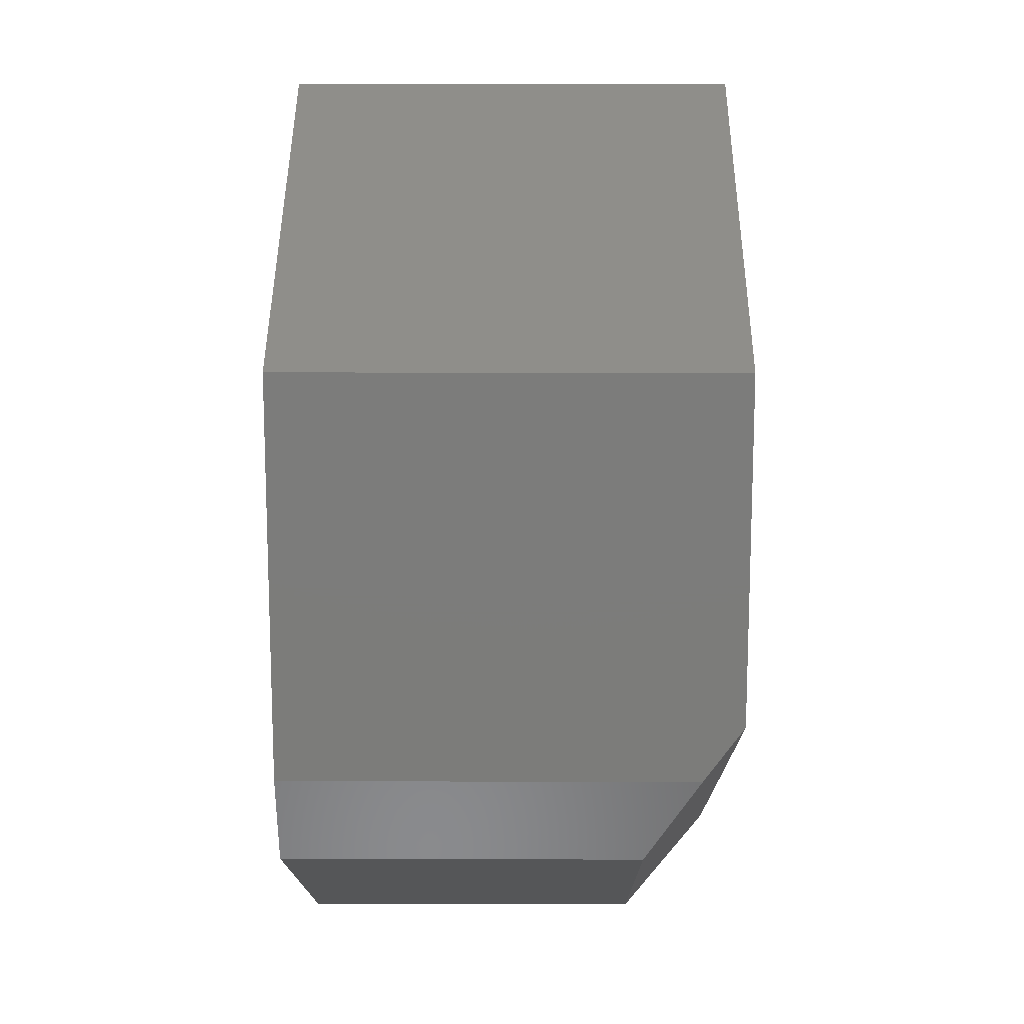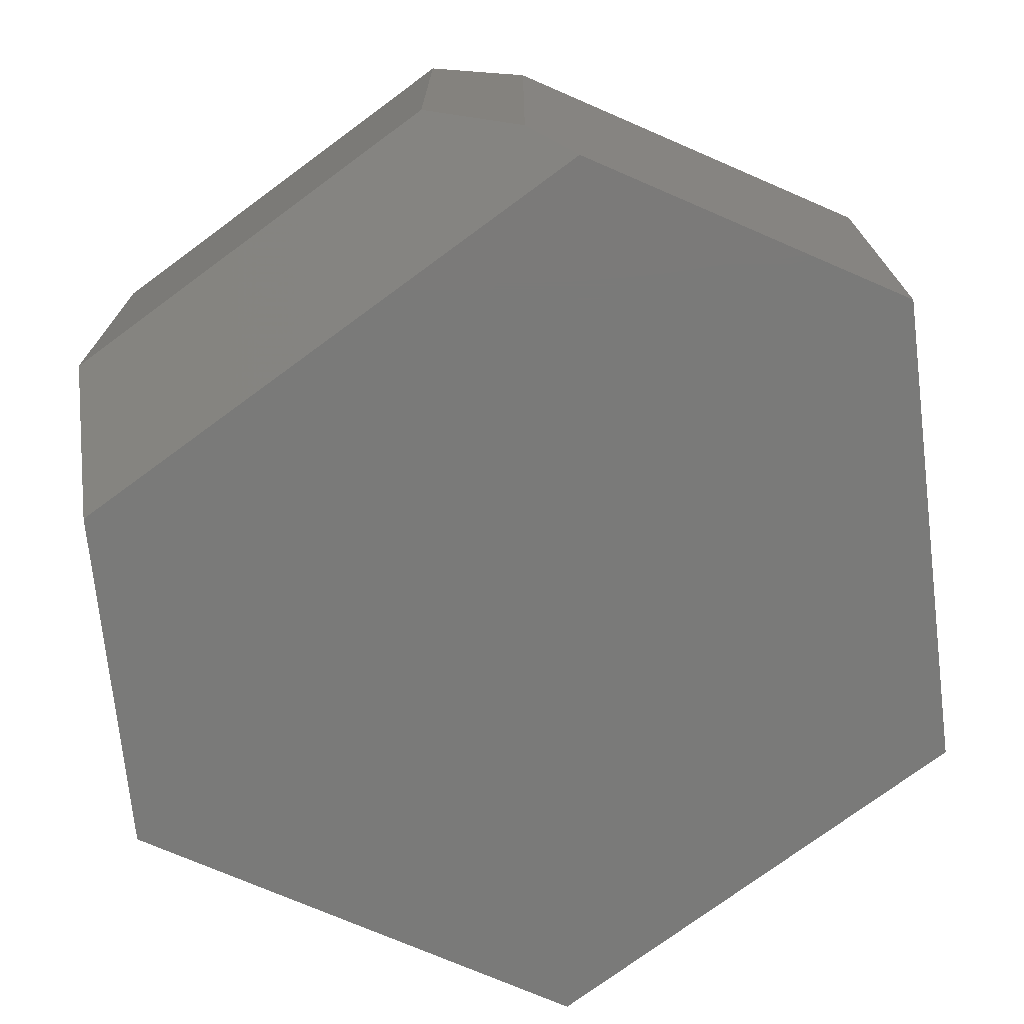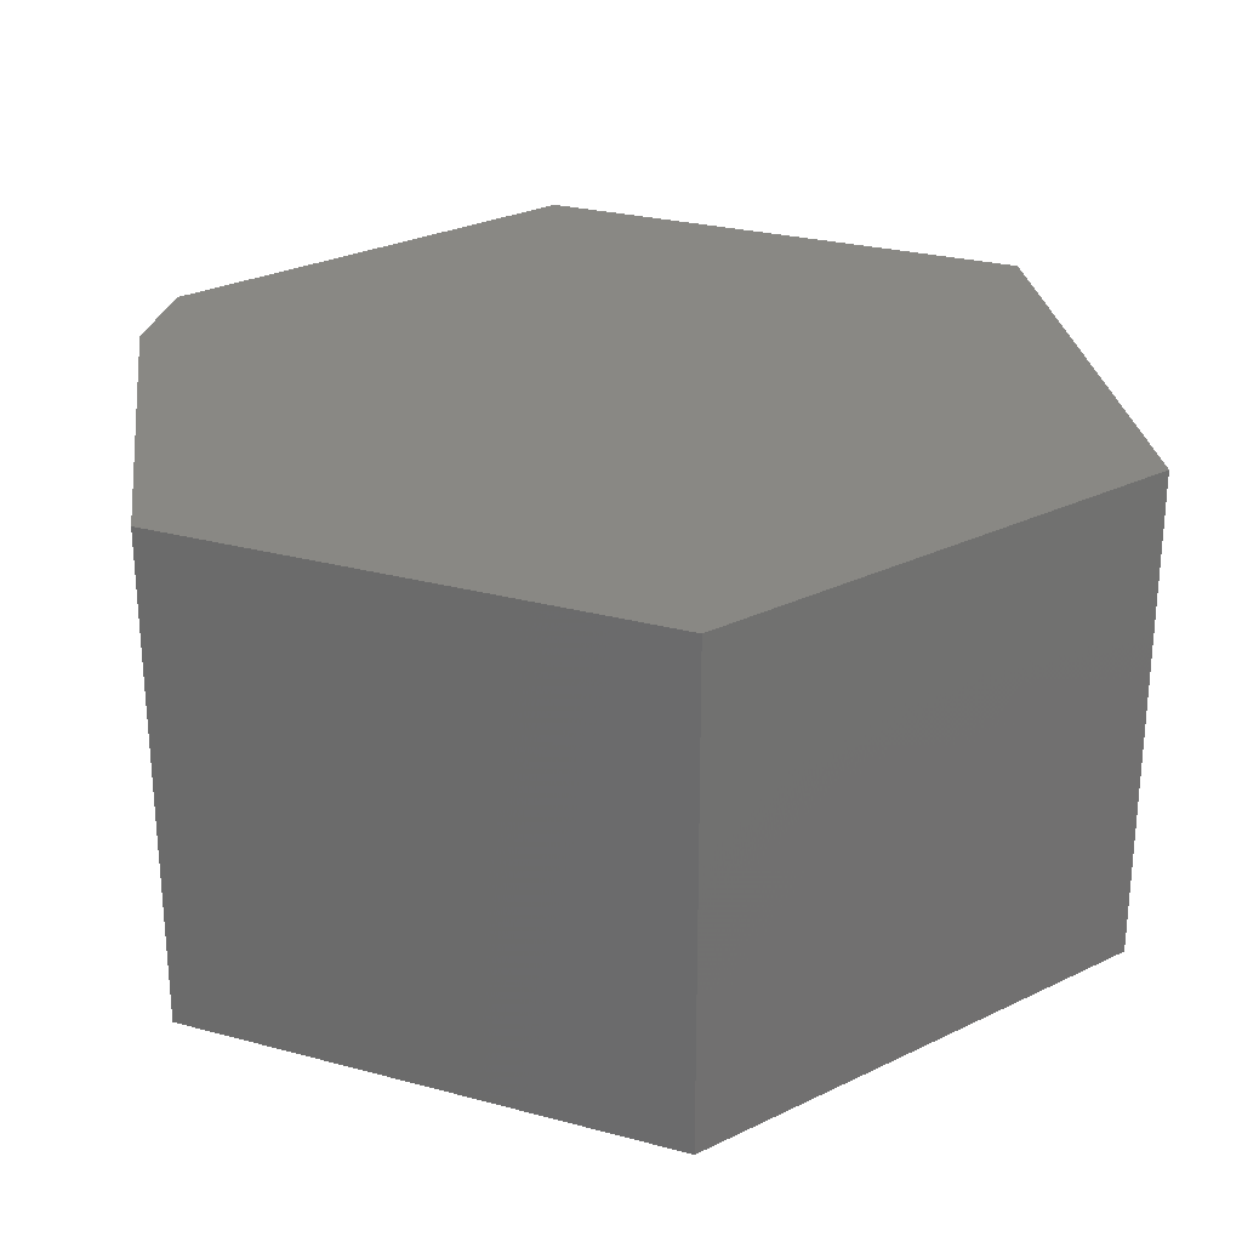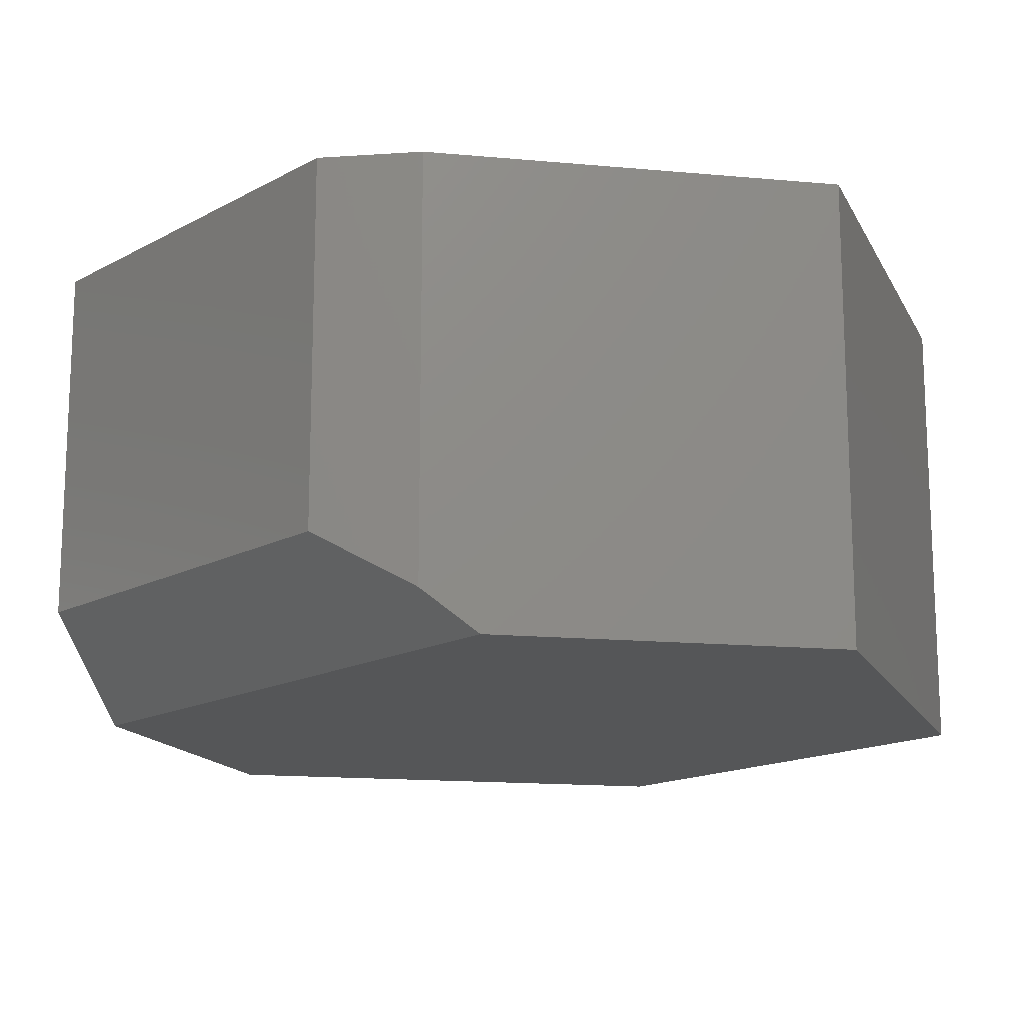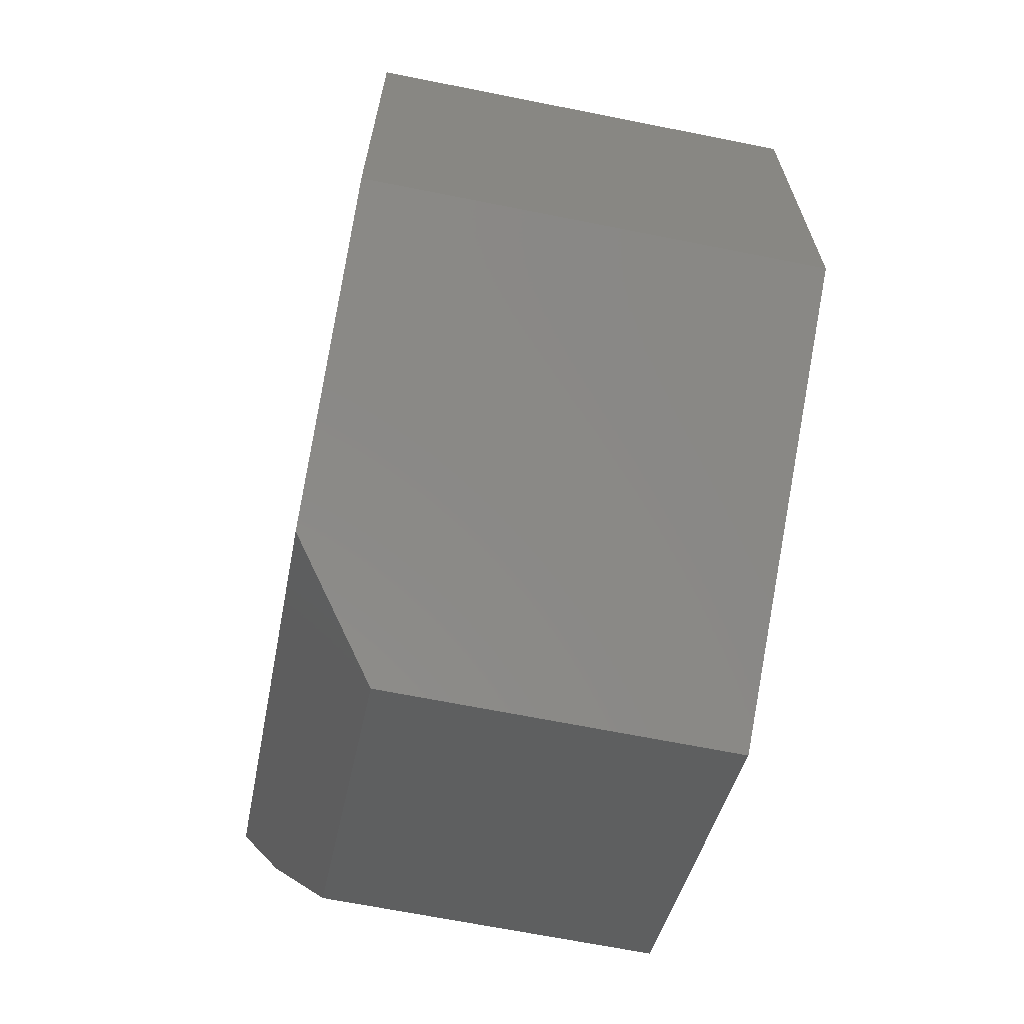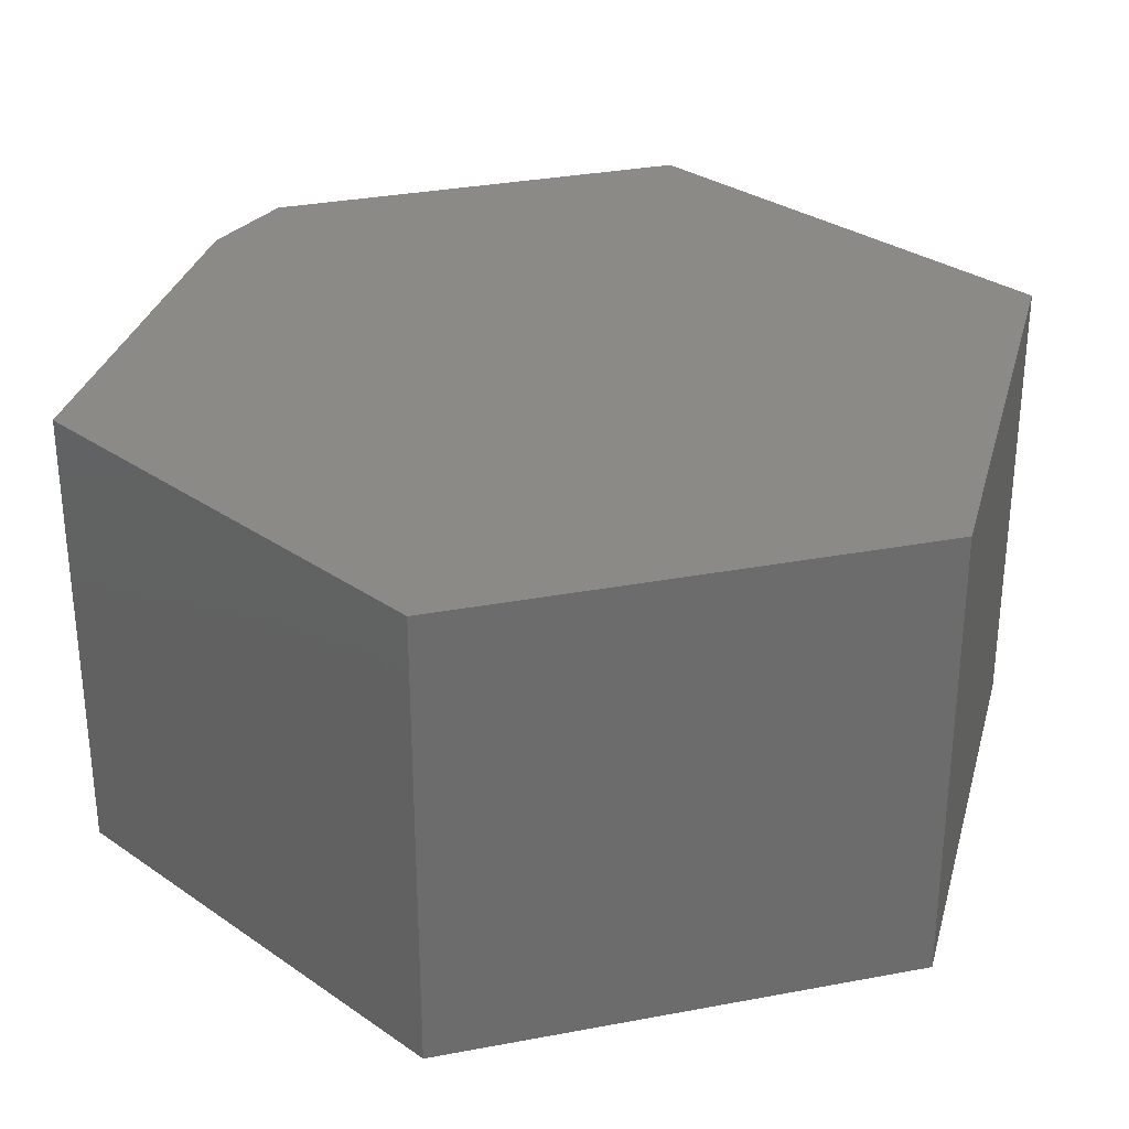
<metadata>
{"format":"stl","ext":"stl","renderer":"f3d","projection":"perspective","resolution":1024,"background":"white","views":[{"elev":14.6,"azim":90.4,"up":"+Y"},{"elev":-73.2,"azim":66.6,"up":"+Z"},{"elev":26.8,"azim":172.5,"up":"+Z"},{"elev":-15.4,"azim":79.0,"up":"+Z"},{"elev":-67.2,"azim":-101.3,"up":"+Y"},{"elev":31.0,"azim":-165.5,"up":"+Z"}]}
</metadata>
<code>
# stl→obj: 16 verts, 28 faces
v 0.003865 -0.3887 0.07812
v -0.09047 -0.3351 0
v 0.3093 -0.2112 0.07812
v 0.3363 -0.08703 0
v 0.3363 -0.133 0.0331
v 0.3363 0.1988 0
v 0.3363 0.1988 0.375
v 0.3363 -0.133 0.375
v 0.003865 -0.3887 0.375
v 0.3093 -0.2112 0.375
v -0.3363 -0.1955 0.375
v -0.3363 0.1988 0.375
v 0.003865 0.392 0.375
v -0.3363 -0.1955 0
v 0.003865 0.392 0
v -0.3363 0.1988 0
f 1 2 3
f 3 2 4
f 3 4 5
f 6 7 4
f 4 7 8
f 4 8 5
f 9 1 10
f 10 1 3
f 9 10 11
f 11 10 8
f 11 8 12
f 12 8 7
f 12 7 13
f 10 3 8
f 8 3 5
f 2 14 4
f 15 6 16
f 16 6 4
f 16 4 14
f 11 14 9
f 9 14 2
f 9 2 1
f 12 16 11
f 11 16 14
f 13 15 12
f 12 15 16
f 7 6 13
f 13 6 15

</code>
